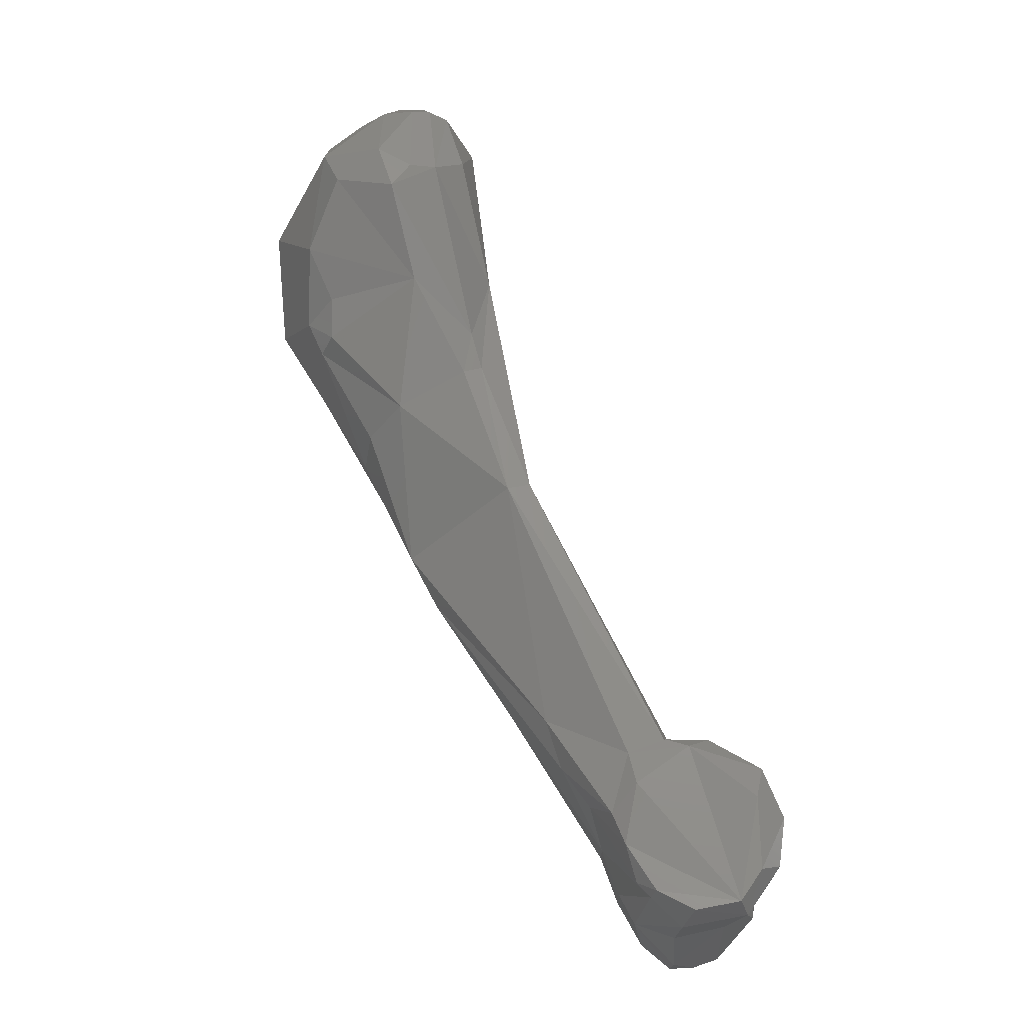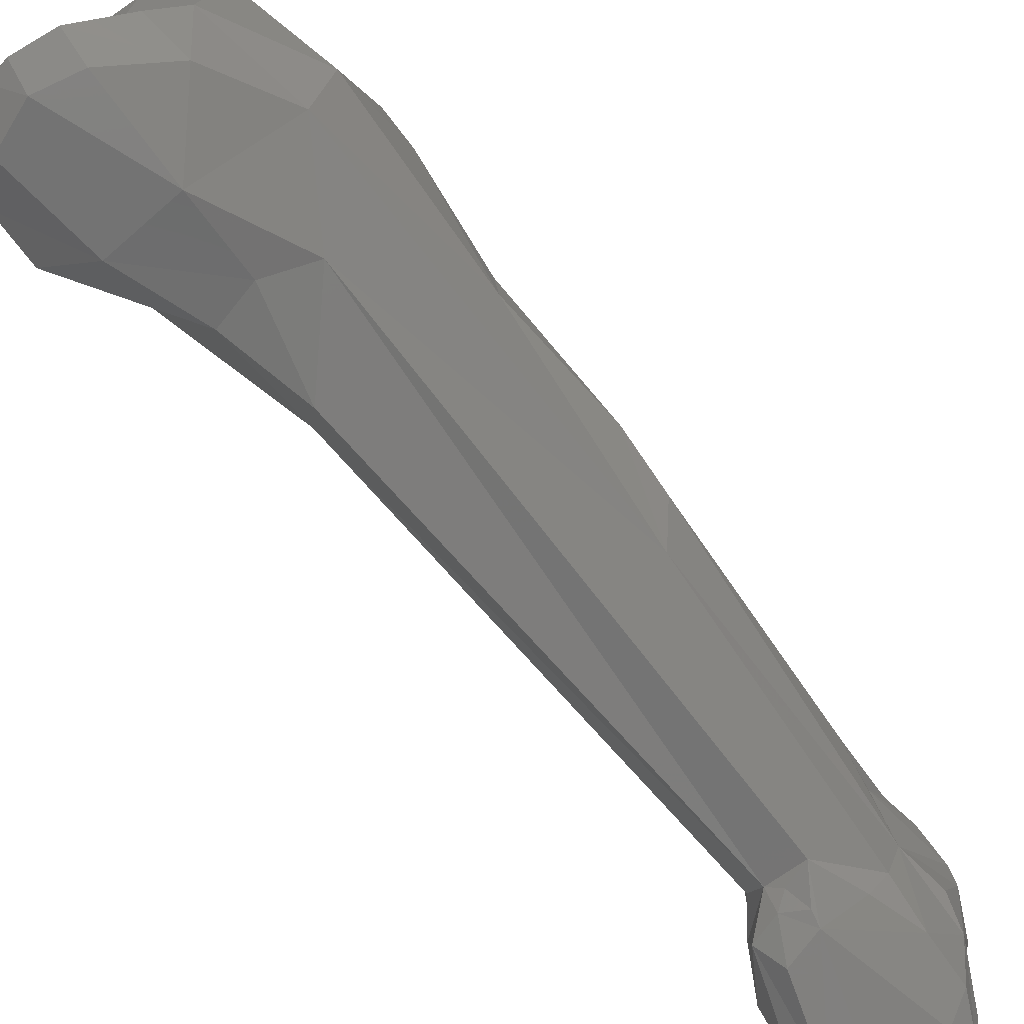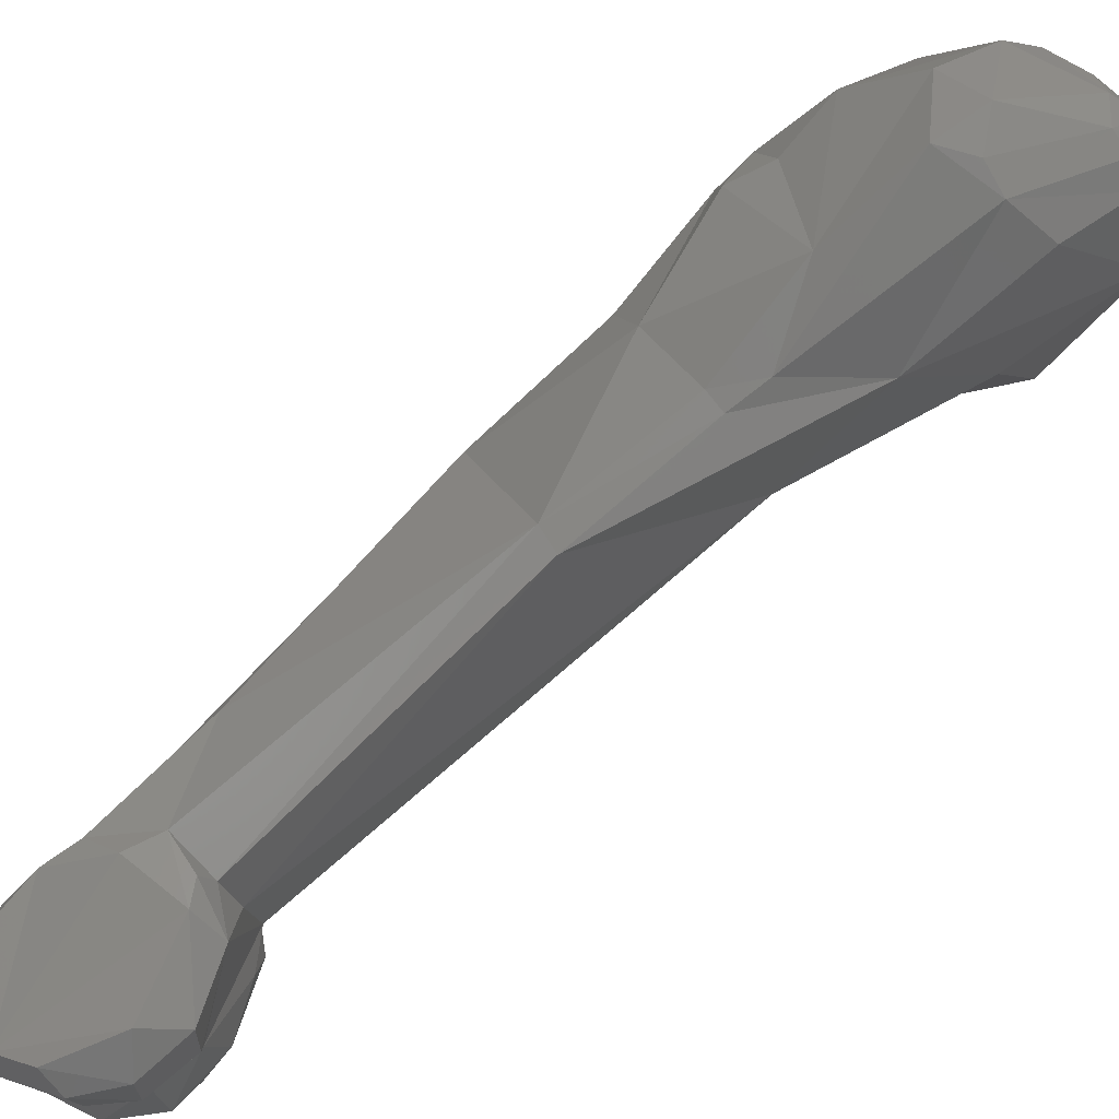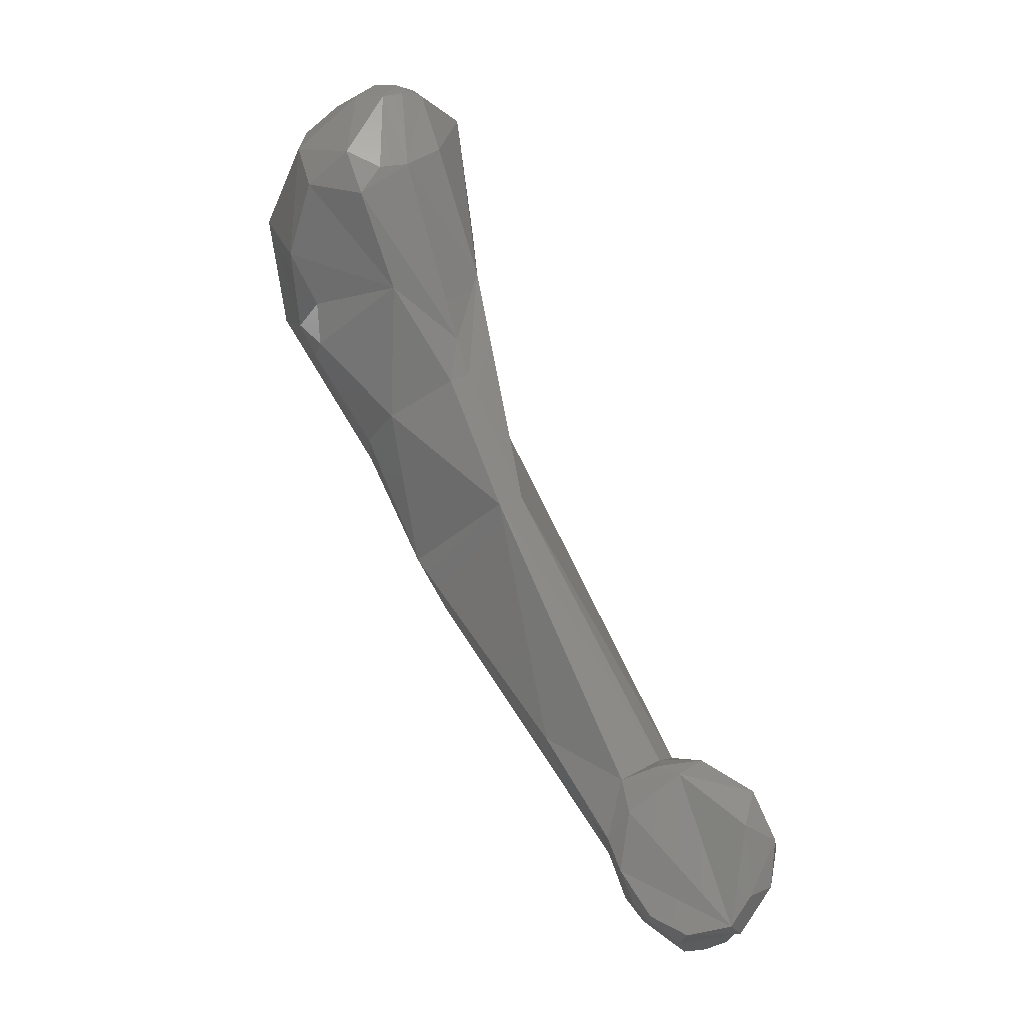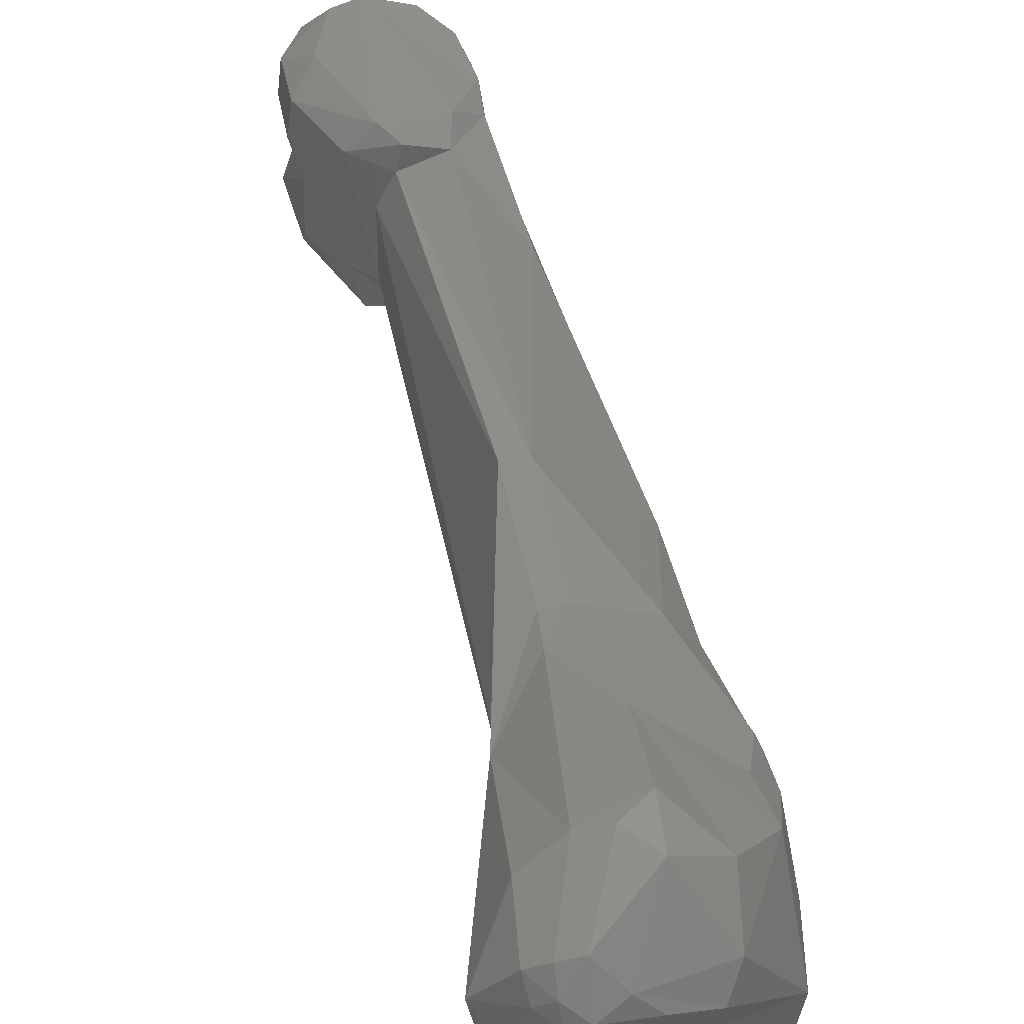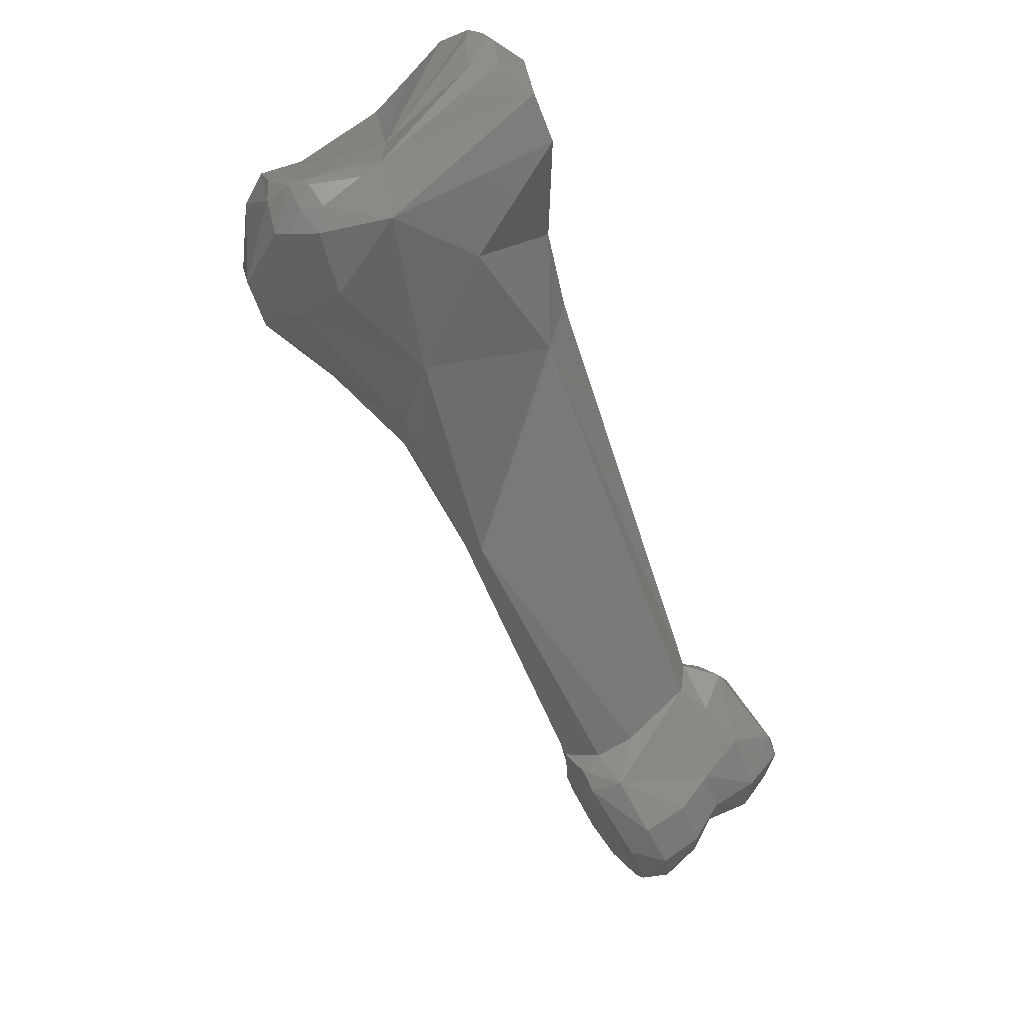
<metadata>
{"format":"stl","ext":"stl","renderer":"f3d","projection":"perspective","resolution":1024,"background":"white","views":[{"elev":-33.6,"azim":-7.2,"up":"+Y"},{"elev":-72.3,"azim":-113.7,"up":"+Z"},{"elev":75.8,"azim":74.1,"up":"+Z"},{"elev":-18.2,"azim":0.9,"up":"+Y"},{"elev":58.7,"azim":-168.0,"up":"+Z"},{"elev":45.5,"azim":42.7,"up":"+Y"}]}
</metadata>
<code>
# stl→obj: 133 verts, 262 faces
v 0.01778 -0.1457 -0.000389
v 0.01712 -0.145 -0.000453
v 0.01598 -0.1418 -0.003754
v 0.01684 -0.1442 -0.003943
v 0.01795 -0.1457 0.000405
v 0.01948 -0.1469 -0.001213
v 0.0198 -0.1467 0.000574
v 0.01782 -0.1453 -0.005041
v 0.01643 -0.1434 0.000574
v 0.01507 -0.1404 -0.001725
v 0.01631 -0.1412 -0.00603
v 0.0174 -0.1432 -0.007393
v 0.01359 -0.1384 -0.001516
v 0.007036 -0.1282 -0.003058
v 0.008507 -0.1287 -0.005097
v 0.02202 -0.1463 0.001032
v 0.02261 -0.1465 -0.000156
v 0.01966 -0.1463 -0.004054
v 0.02012 -0.1467 -0.006646
v 0.01867 -0.1453 -0.007707
v 0.0202 -0.1464 -0.008056
v 0.01689 -0.1405 0.001714
v 0.01581 -0.1417 0.00044
v 0.01647 -0.1378 -0.007459
v 0.01682 -0.1405 -0.007457
v 0.0183 -0.1391 -0.008741
v 0.02004 -0.1452 -0.00881
v 0.01263 -0.1362 -0.000492
v 0.005501 -0.1256 -0.002385
v 0.002736 -0.1195 -0.002547
v 0.00303 -0.1131 -0.006877
v -0.001185 -0.1106 -0.005109
v 0.02302 -0.1448 0.001692
v 0.02278 -0.1414 0.00273
v 0.01948 -0.1387 0.002508
v 0.02427 -0.144 -0.001537
v 0.02414 -0.1443 0.000873
v 0.02306 -0.1448 -0.00376
v 0.02223 -0.1457 -0.003825
v 0.02131 -0.1465 -0.00738
v 0.02252 -0.1462 -0.007047
v 0.02126 -0.1463 -0.008138
v 0.01654 -0.1388 0.001519
v 0.01824 -0.1369 -0.007155
v 0.01779 -0.1375 -0.007635
v 0.01786 -0.1385 -0.008407
v 0.02329 -0.1438 -0.009506
v 0.02345 -0.1418 -0.009646
v 0.02006 -0.1385 -0.009158
v 0.01859 -0.1376 -0.00817
v 0.01018 -0.1242 0.003109
v 0.004254 -0.1189 0.002662
v 0.002816 -0.1193 0.0001
v -0.000168 -0.1148 0.001487
v -0.002363 -0.1111 -0.002191
v 0.004524 -0.1112 -0.007529
v 0.007966 -0.1148 -0.007327
v 0.002352 -0.1078 -0.008618
v -0.001491 -0.1064 -0.007048
v -0.002758 -0.1057 -0.004103
v 0.02439 -0.1419 0.001531
v 0.02329 -0.1395 0.002022
v 0.01839 -0.1382 0.00209
v 0.02072 -0.1378 0.001521
v 0.0247 -0.142 -0.00094
v 0.02408 -0.1419 -0.003614
v 0.0244 -0.1441 -0.006185
v 0.02319 -0.1452 -0.008501
v 0.02392 -0.1443 -0.008764
v 0.01856 -0.1376 0.000946
v 0.01935 -0.1369 -0.005588
v 0.02098 -0.1376 -0.005969
v 0.009497 -0.1152 -0.004434
v 0.02011 -0.1372 -0.008235
v 0.02438 -0.1418 -0.008887
v 0.02372 -0.1405 -0.008807
v 0.007572 -0.1176 0.004487
v 0.01138 -0.1238 0.003041
v 0.008549 -0.1172 0.00441
v 0.004552 -0.113 0.006609
v 0.000265 -0.1147 0.002979
v -0.001015 -0.1132 0.001906
v -0.003141 -0.1063 0.001052
v 0.006757 -0.1106 -0.00728
v 0.005816 -0.1062 -0.008185
v 0.001474 -0.1019 -0.008671
v -0.000151 -0.1034 -0.00839
v -0.00215 -0.1042 -0.00581
v -0.000828 -0.1019 -0.007135
v 0.003199 -0.1023 0.000879
v 0.02368 -0.1397 -0.000751
v 0.02321 -0.1398 -0.003473
v 0.01935 -0.1371 -0.000941
v 0.02475 -0.1416 -0.006145
v 0.02313 -0.1391 -0.006229
v 0.008568 -0.1069 -4.4e-05
v 0.008948 -0.1112 0.004396
v 0.007926 -0.1154 0.005006
v -2e-05 -0.1076 0.008051
v 0.002937 -0.1088 0.009369
v 0.000129 -0.1127 0.003852
v -0.001288 -0.1103 0.005076
v -0.000822 -0.1047 0.00679
v -0.000554 -0.1033 0.005844
v 0.007313 -0.1042 -0.006887
v 0.003944 -0.1016 -0.008375
v 0.00604 -0.1019 -0.006855
v 0.000789 -0.1007 -0.007549
v 0.001903 -0.1004 -0.007488
v 0.003908 -0.101 0.006541
v 0.001236 -0.1022 0.0069
v 0.004527 -0.1011 0.004219
v 0.005749 -0.1007 0.003734
v 0.003606 -0.1003 -0.004773
v 0.001615 -0.1005 -0.006454
v 0.007806 -0.1021 0.005023
v 0.006972 -0.1054 0.007903
v 0.005353 -0.1069 0.009019
v 0.002129 -0.1064 0.009569
v 0.003918 -0.1073 0.009424
v 0.002391 -0.1022 0.008006
v 0.002916 -0.1003 -0.007228
v 0.004454 -0.1006 -0.005892
v 0.004835 -0.1005 -0.00277
v 0.002701 -0.1003 -0.006688
v 0.003406 -0.1012 0.007454
v 0.005746 -0.1008 0.004993
v 0.004284 -0.1009 0.006927
v 0.006 -0.1023 0.00804
v 0.005482 -0.1014 0.007212
v 0.004974 -0.1025 0.008734
v 0.003948 -0.1028 0.009025
v 0.004618 -0.1015 0.007947
f 1 2 3
f 1 3 4
f 1 5 2
f 6 7 1
f 7 5 1
f 4 8 1
f 6 1 8
f 2 5 9
f 9 10 2
f 10 3 2
f 3 11 12
f 4 3 8
f 3 10 13
f 3 13 14
f 3 14 15
f 15 11 3
f 8 3 12
f 9 5 16
f 5 7 16
f 17 7 6
f 8 18 6
f 6 18 17
f 17 16 7
f 8 19 18
f 12 20 8
f 21 19 8
f 8 20 21
f 22 9 16
f 23 9 22
f 9 23 10
f 13 10 23
f 24 11 15
f 24 25 11
f 11 25 12
f 12 25 26
f 26 27 12
f 27 20 12
f 14 13 28
f 23 28 13
f 14 28 29
f 14 29 15
f 29 30 15
f 31 24 15
f 32 15 30
f 31 15 32
f 33 34 16
f 35 16 34
f 35 22 16
f 33 16 17
f 17 36 37
f 36 17 38
f 17 39 38
f 39 17 18
f 37 33 17
f 39 18 19
f 21 40 19
f 39 19 41
f 19 40 41
f 27 21 20
f 42 40 21
f 27 42 21
f 23 22 43
f 22 35 43
f 28 23 43
f 24 26 25
f 31 44 24
f 44 45 24
f 45 46 24
f 24 46 26
f 47 27 26
f 48 26 49
f 48 47 26
f 26 50 49
f 50 26 46
f 27 47 42
f 43 51 28
f 29 28 51
f 52 29 51
f 53 29 52
f 30 29 53
f 30 53 54
f 54 55 30
f 30 55 32
f 31 56 57
f 31 32 58
f 31 58 56
f 57 44 31
f 32 59 58
f 60 32 55
f 59 32 60
f 61 34 33
f 37 61 33
f 35 34 62
f 34 61 62
f 35 63 43
f 64 63 35
f 62 64 35
f 65 36 66
f 38 66 36
f 36 65 37
f 61 37 65
f 66 38 67
f 39 67 38
f 67 39 41
f 41 40 68
f 42 68 40
f 69 67 41
f 69 41 68
f 68 42 47
f 51 43 70
f 63 70 43
f 71 72 44
f 73 71 44
f 57 73 44
f 44 72 74
f 44 74 50
f 44 50 45
f 45 50 46
f 48 75 47
f 69 47 75
f 69 68 47
f 48 76 75
f 48 74 76
f 49 74 48
f 50 74 49
f 77 52 51
f 70 78 51
f 78 79 51
f 79 77 51
f 77 80 52
f 80 81 52
f 54 53 52
f 54 52 81
f 82 54 81
f 55 54 82
f 83 55 82
f 55 83 60
f 84 57 56
f 85 84 56
f 85 56 58
f 84 73 57
f 86 85 58
f 58 59 87
f 86 58 87
f 60 88 59
f 87 59 89
f 59 88 89
f 60 83 90
f 88 60 90
f 65 91 61
f 62 61 91
f 64 62 91
f 70 63 64
f 91 92 64
f 71 64 92
f 93 64 71
f 70 64 93
f 92 65 66
f 92 91 65
f 66 94 92
f 66 67 94
f 67 69 94
f 94 69 75
f 70 93 78
f 73 93 71
f 72 71 92
f 72 95 74
f 72 92 95
f 73 84 96
f 73 96 97
f 73 97 78
f 78 93 73
f 76 74 95
f 75 76 94
f 76 95 94
f 98 80 77
f 79 98 77
f 79 78 97
f 97 98 79
f 99 80 100
f 80 101 81
f 80 102 101
f 80 98 100
f 80 99 102
f 81 101 82
f 101 102 82
f 102 83 82
f 83 102 103
f 83 104 90
f 104 83 103
f 84 85 105
f 96 84 105
f 106 107 85
f 105 85 107
f 106 85 86
f 108 86 87
f 86 108 109
f 86 109 106
f 87 89 108
f 89 88 90
f 108 89 90
f 110 90 111
f 112 113 90
f 104 111 90
f 114 115 90
f 115 108 90
f 90 110 112
f 90 113 114
f 95 92 94
f 105 116 96
f 96 116 97
f 97 116 117
f 97 117 118
f 118 98 97
f 98 118 100
f 103 102 99
f 103 99 119
f 99 100 119
f 120 100 118
f 119 100 120
f 104 103 121
f 103 119 121
f 121 111 104
f 105 107 116
f 122 106 109
f 122 123 106
f 107 106 123
f 124 107 123
f 113 107 124
f 107 113 116
f 109 108 125
f 108 115 125
f 122 109 125
f 110 111 126
f 112 110 127
f 126 128 110
f 128 127 110
f 126 111 121
f 113 112 127
f 114 113 124
f 113 127 116
f 115 114 125
f 124 123 114
f 123 125 114
f 129 117 116
f 129 116 130
f 127 130 116
f 117 129 118
f 131 118 129
f 118 132 120
f 132 118 131
f 132 121 119
f 119 120 132
f 121 132 126
f 123 122 125
f 132 133 126
f 128 126 133
f 127 128 130
f 128 133 130
f 130 133 129
f 131 129 133
f 131 133 132

</code>
